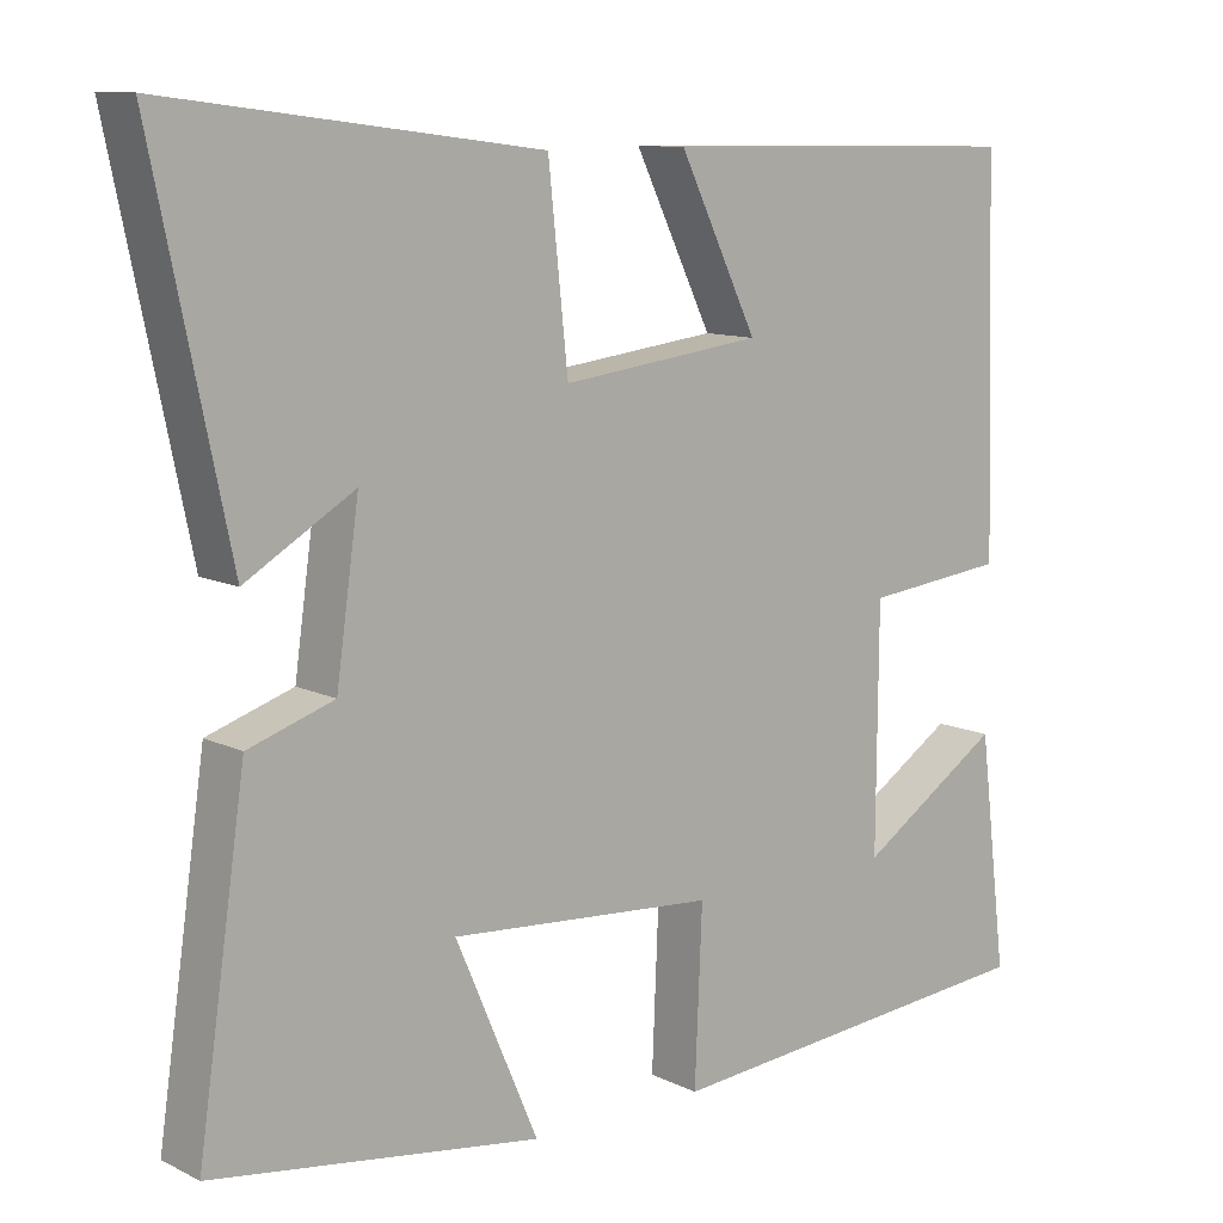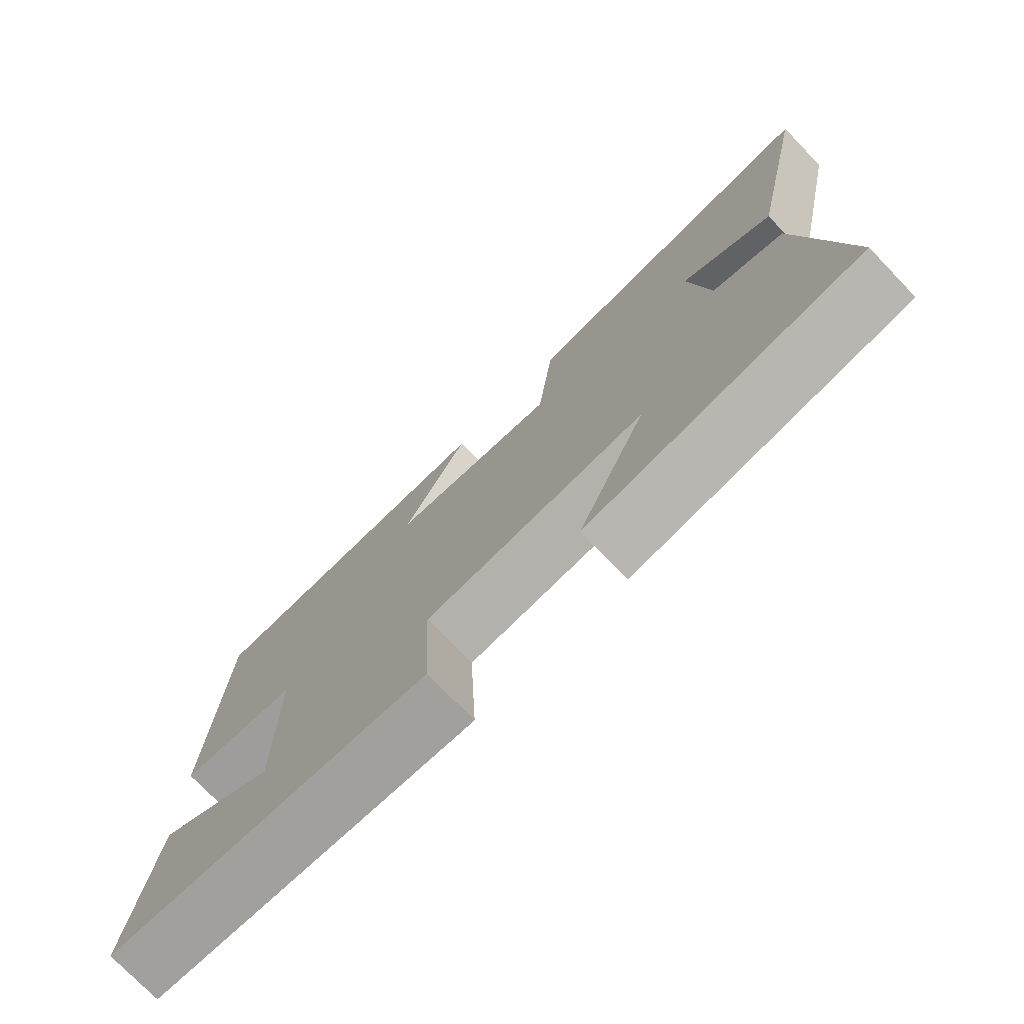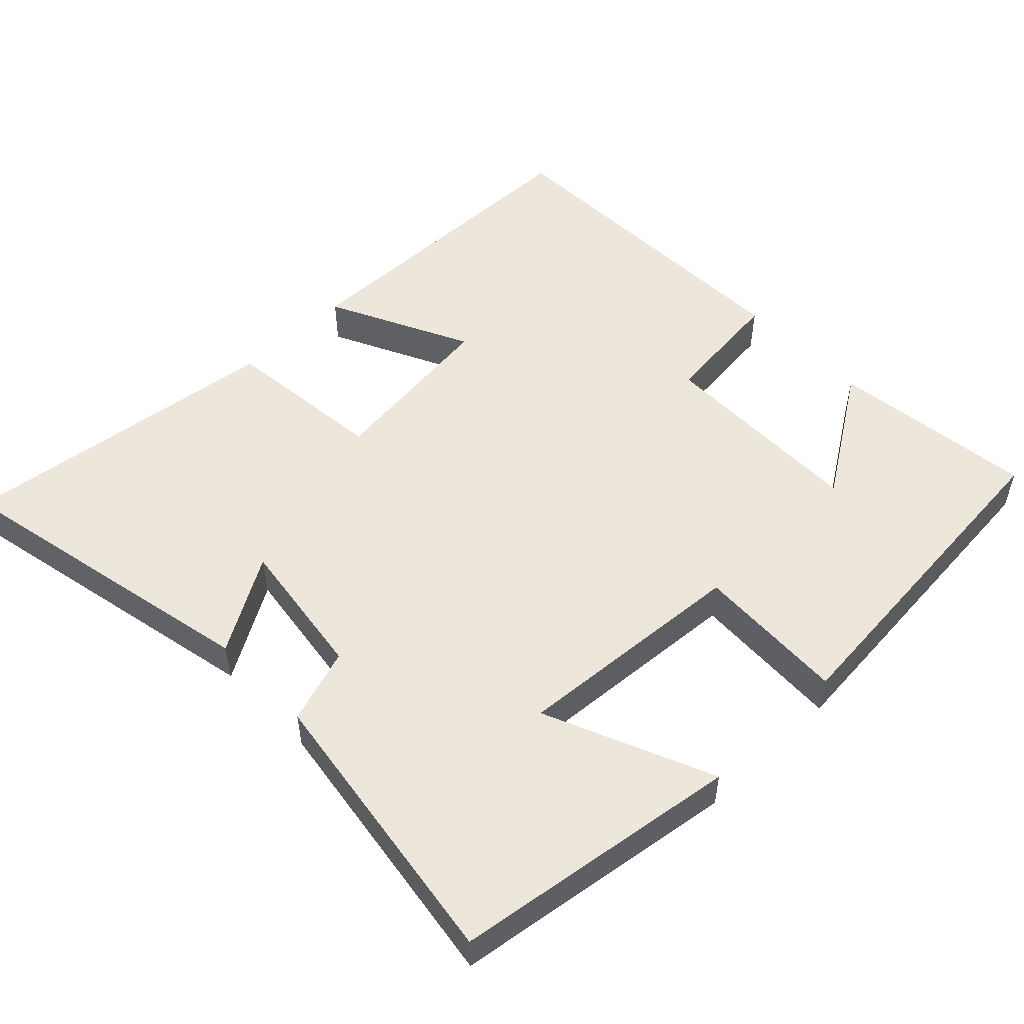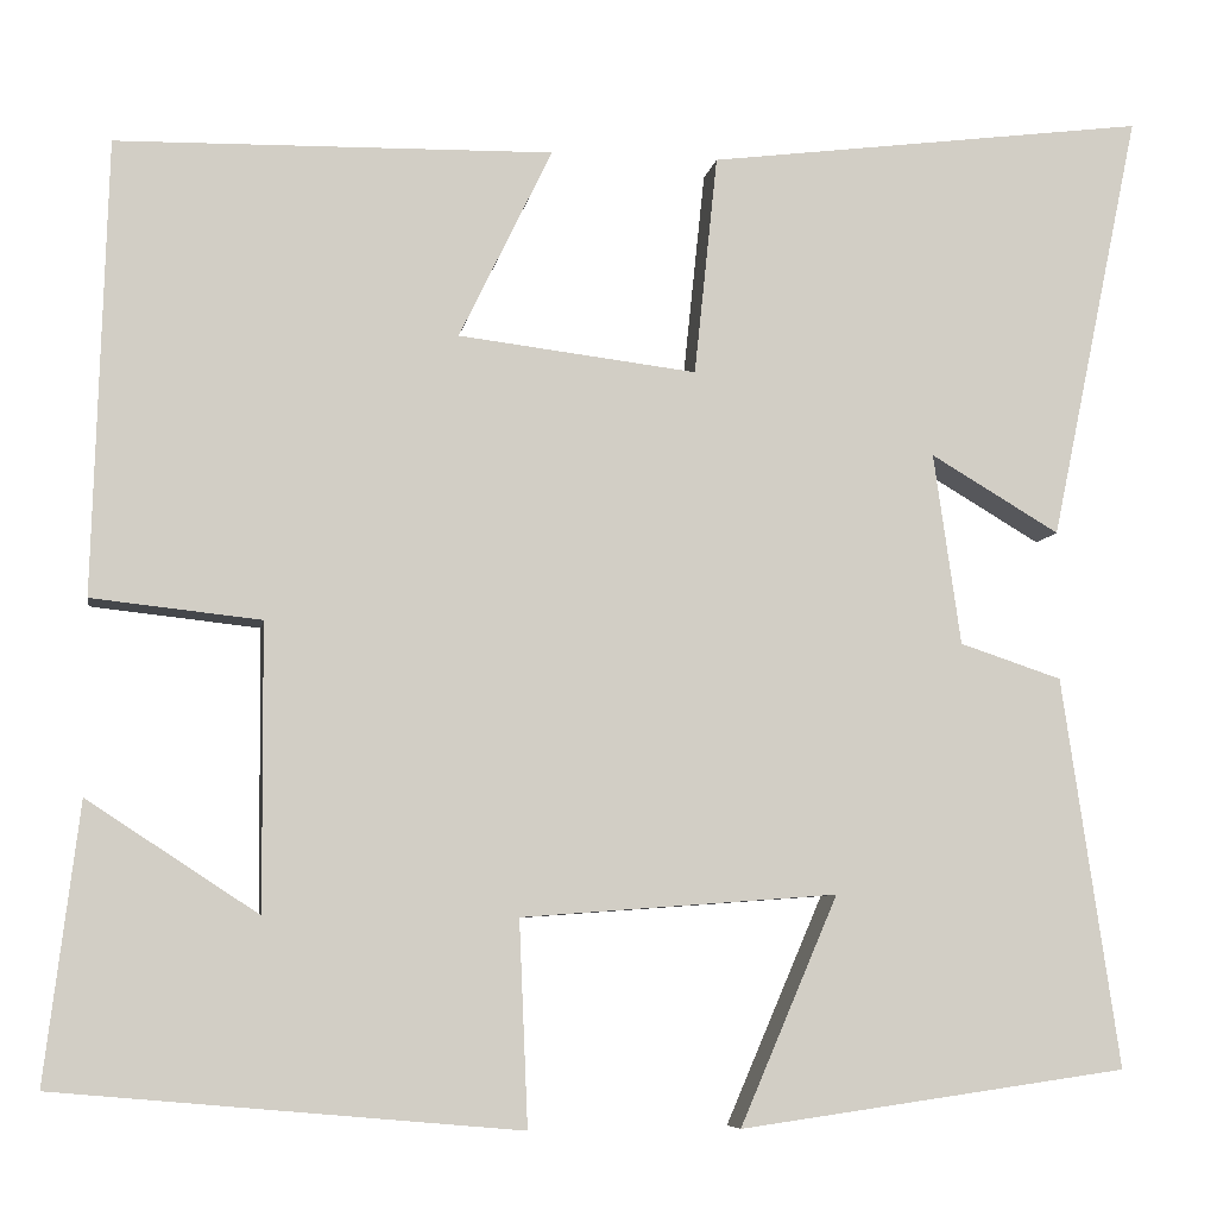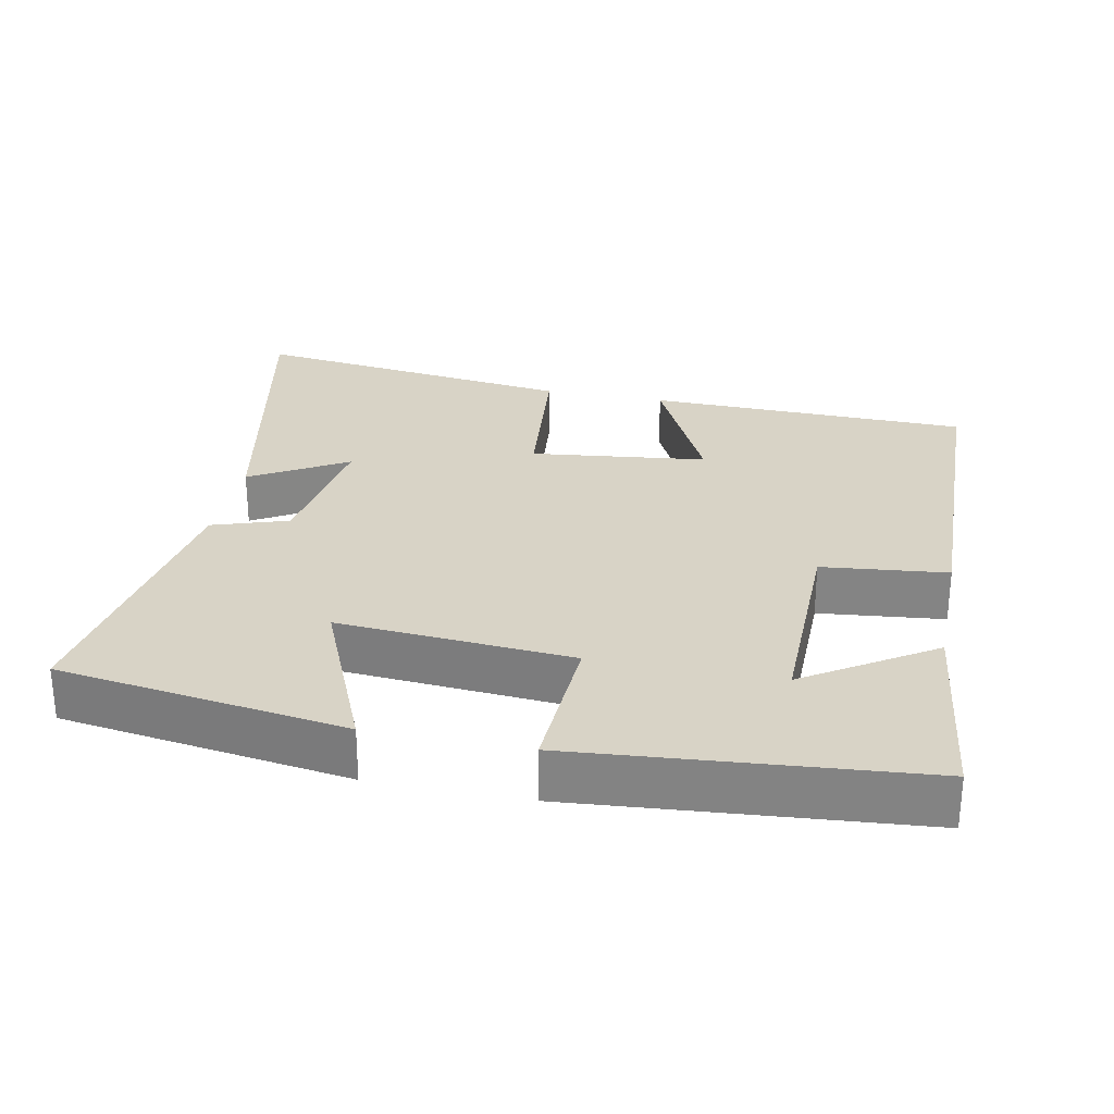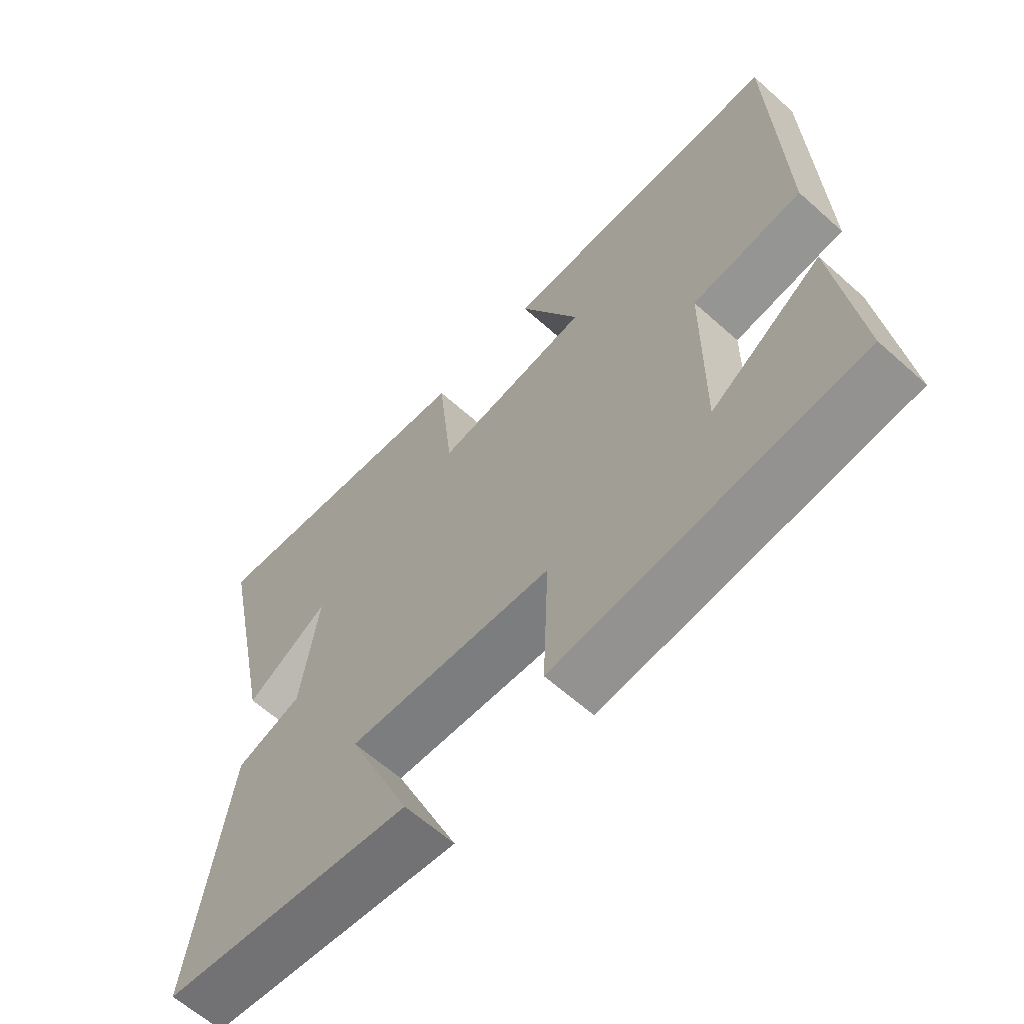
<metadata>
{"format":"obj","ext":"obj","renderer":"f3d","projection":"perspective","resolution":1024,"background":"white","views":[{"elev":10.7,"azim":140.1,"up":"+Z"},{"elev":-75.7,"azim":44.0,"up":"+Z"},{"elev":52.4,"azim":136.0,"up":"+Y"},{"elev":-7.1,"azim":-9.1,"up":"+Z"},{"elev":27.9,"azim":-168.4,"up":"+Y"},{"elev":-62.4,"azim":-132.2,"up":"+Z"}]}
</metadata>
<code>
v -0.486 0.07 0.492
v -0.036 0.07 0.5
v -0.132 0.07 0.303
v 0.114 0.07 0.273
v 0.138 0.07 0.5
v 0.593 0.07 0.558
v 0.5 0.07 0.114
v 0.367 0.07 0.193
v 0.395 0.07 -0.005
v 0.5 0.07 -0.04
v 0.559 0.07 -0.443
v 0.158 0.07 -0.5
v 0.259 0.07 -0.265
v -0.067 0.07 -0.289
v -0.058 0.07 -0.5
v -0.535 0.07 -0.458
v -0.5 0.07 -0.173
v -0.324 0.07 -0.288
v -0.326 0.07 0.006
v -0.5 0.07 0.025
v -0.486 0 0.492
v -0.036 0 0.5
v -0.132 0 0.303
v 0.114 0 0.273
v 0.138 0 0.5
v 0.593 0 0.558
v 0.5 0 0.114
v 0.367 0 0.193
v 0.395 0 -0.005
v 0.5 0 -0.04
v 0.559 0 -0.443
v 0.158 0 -0.5
v 0.259 0 -0.265
v -0.067 0 -0.289
v -0.058 0 -0.5
v -0.535 0 -0.458
v -0.5 0 -0.173
v -0.324 0 -0.288
v -0.326 0 0.006
v -0.5 0 0.025
f 19 20 1 2
f 15 16 17 18
f 14 15 18 19
f 13 14 19
f 10 11 12 13
f 9 10 13 19
f 8 9 19
f 5 6 7 8
f 4 5 8
f 3 4 8 19
f 2 3 19
f 22 21 40 39
f 38 37 36 35
f 39 38 35 34
f 39 34 33
f 33 32 31 30
f 39 33 30 29
f 39 29 28
f 28 27 26 25
f 28 25 24
f 39 28 24 23
f 39 23 22
f 1 21 22 2
f 2 22 23 3
f 3 23 24 4
f 4 24 25 5
f 5 25 26 6
f 6 26 27 7
f 7 27 28 8
f 8 28 29 9
f 9 29 30 10
f 10 30 31 11
f 11 31 32 12
f 12 32 33 13
f 13 33 34 14
f 14 34 35 15
f 15 35 36 16
f 16 36 37 17
f 17 37 38 18
f 18 38 39 19
f 19 39 40 20
f 20 40 21 1

</code>
